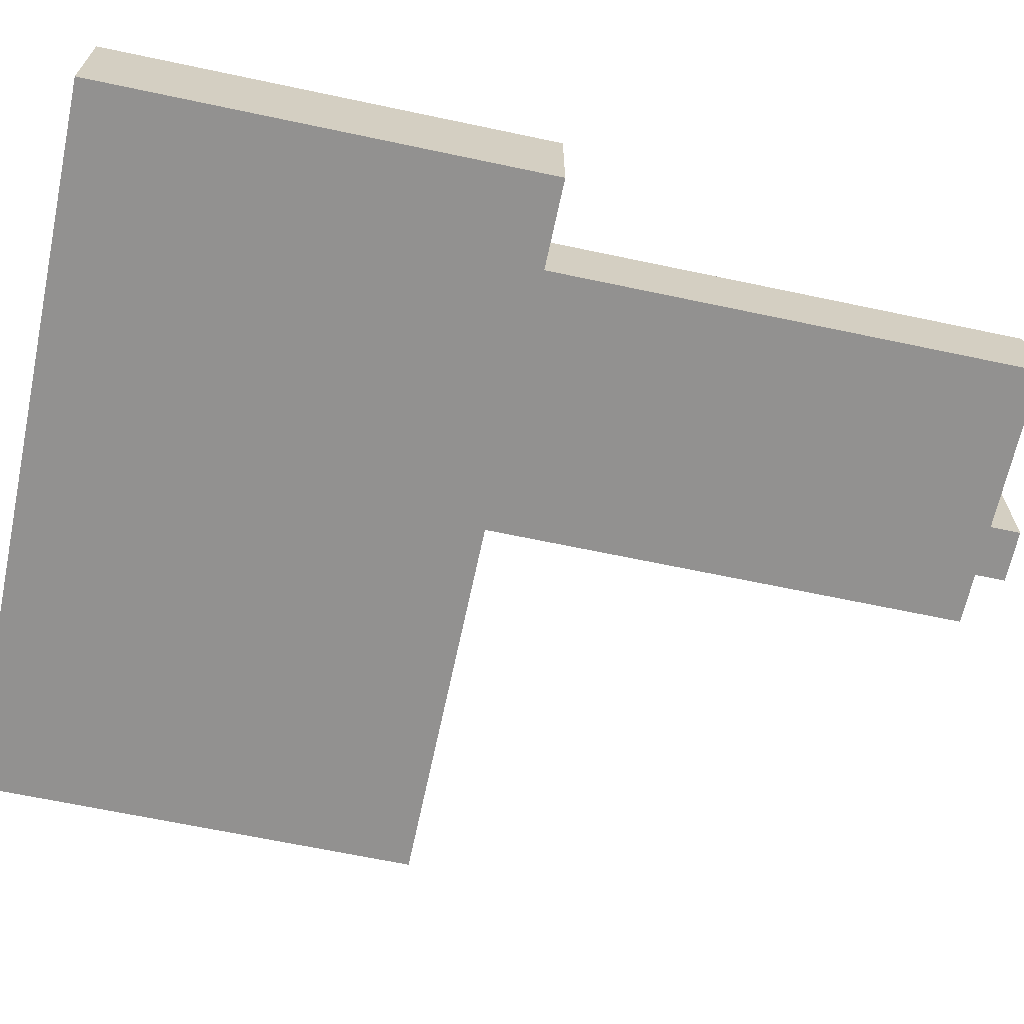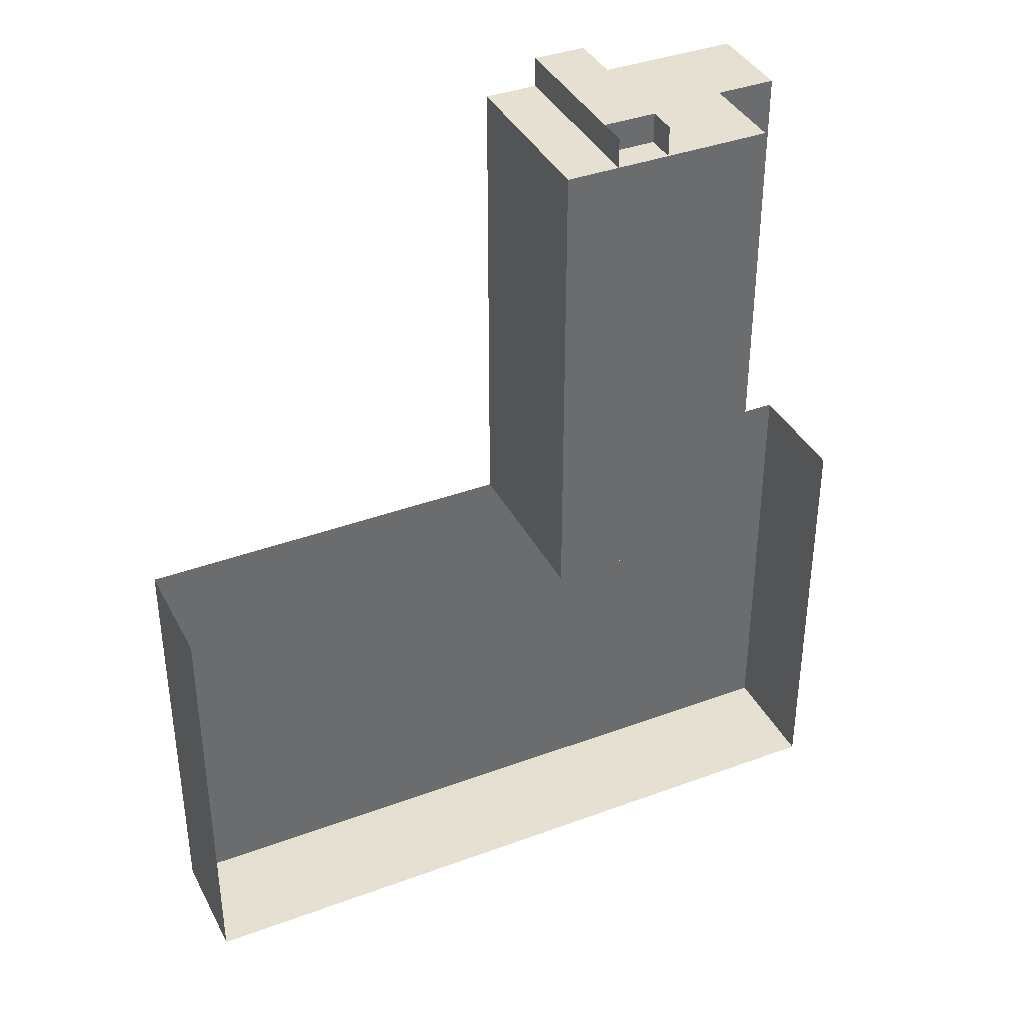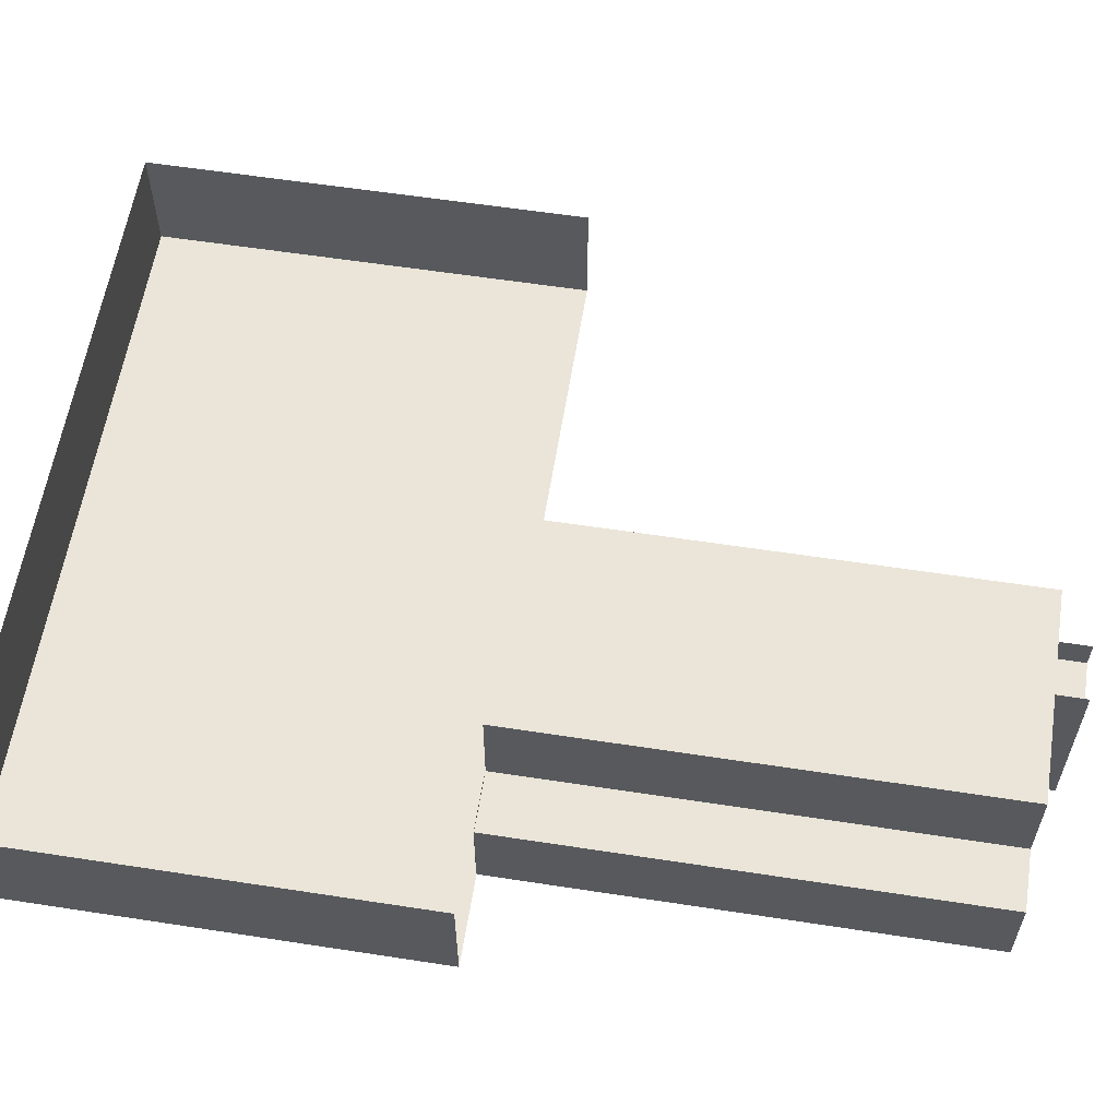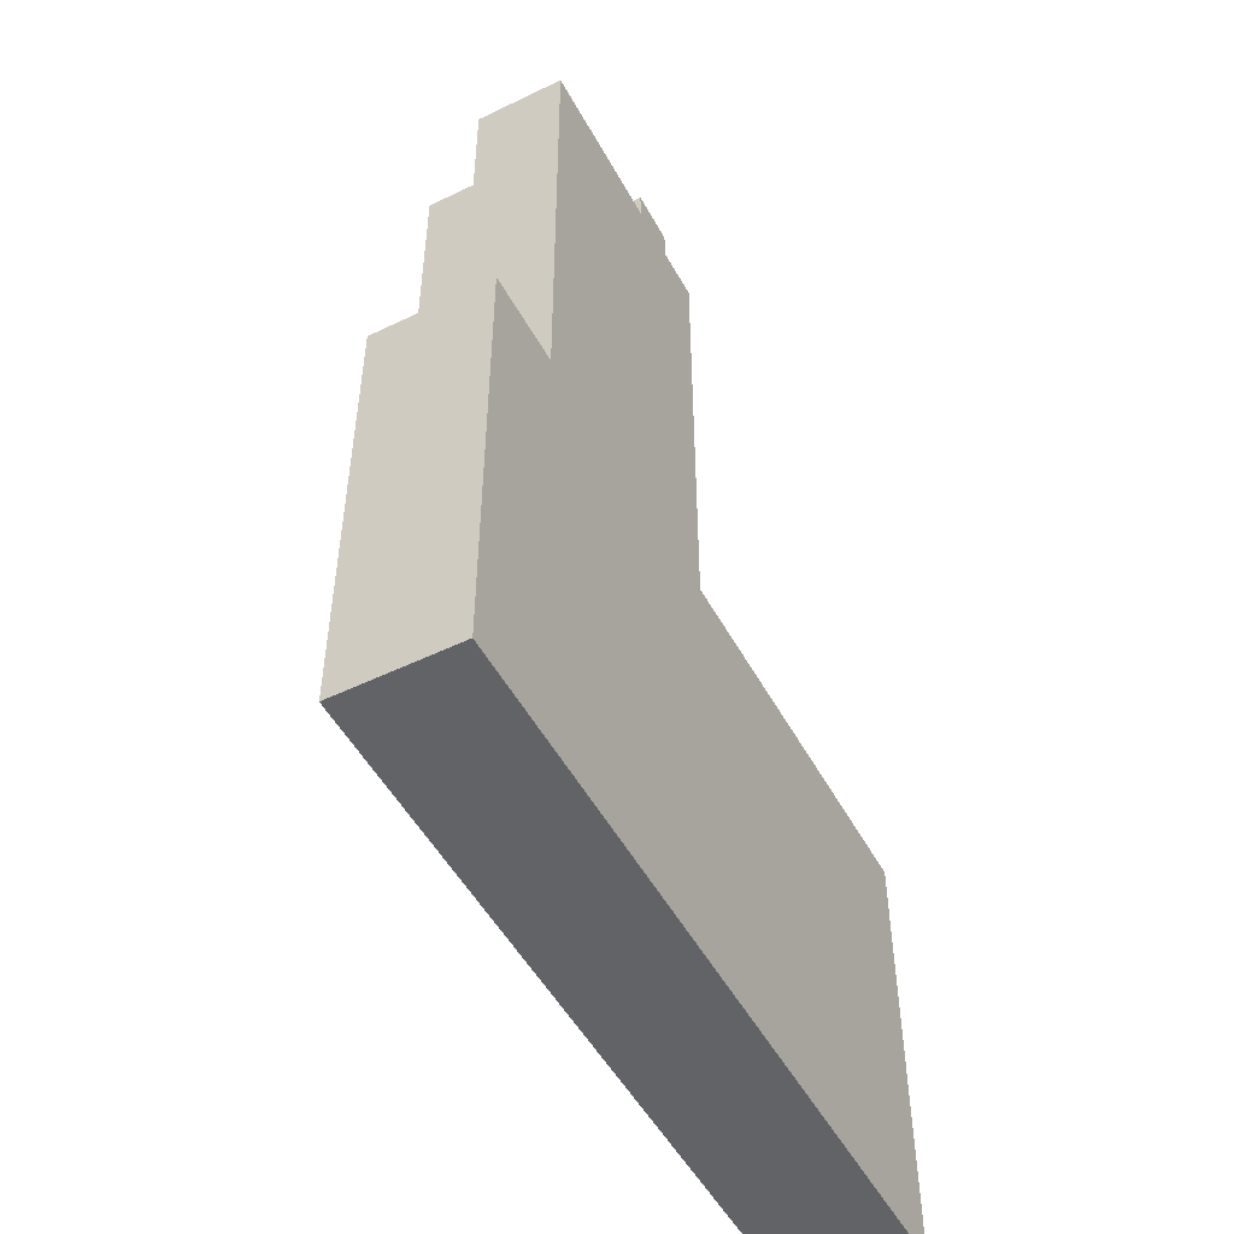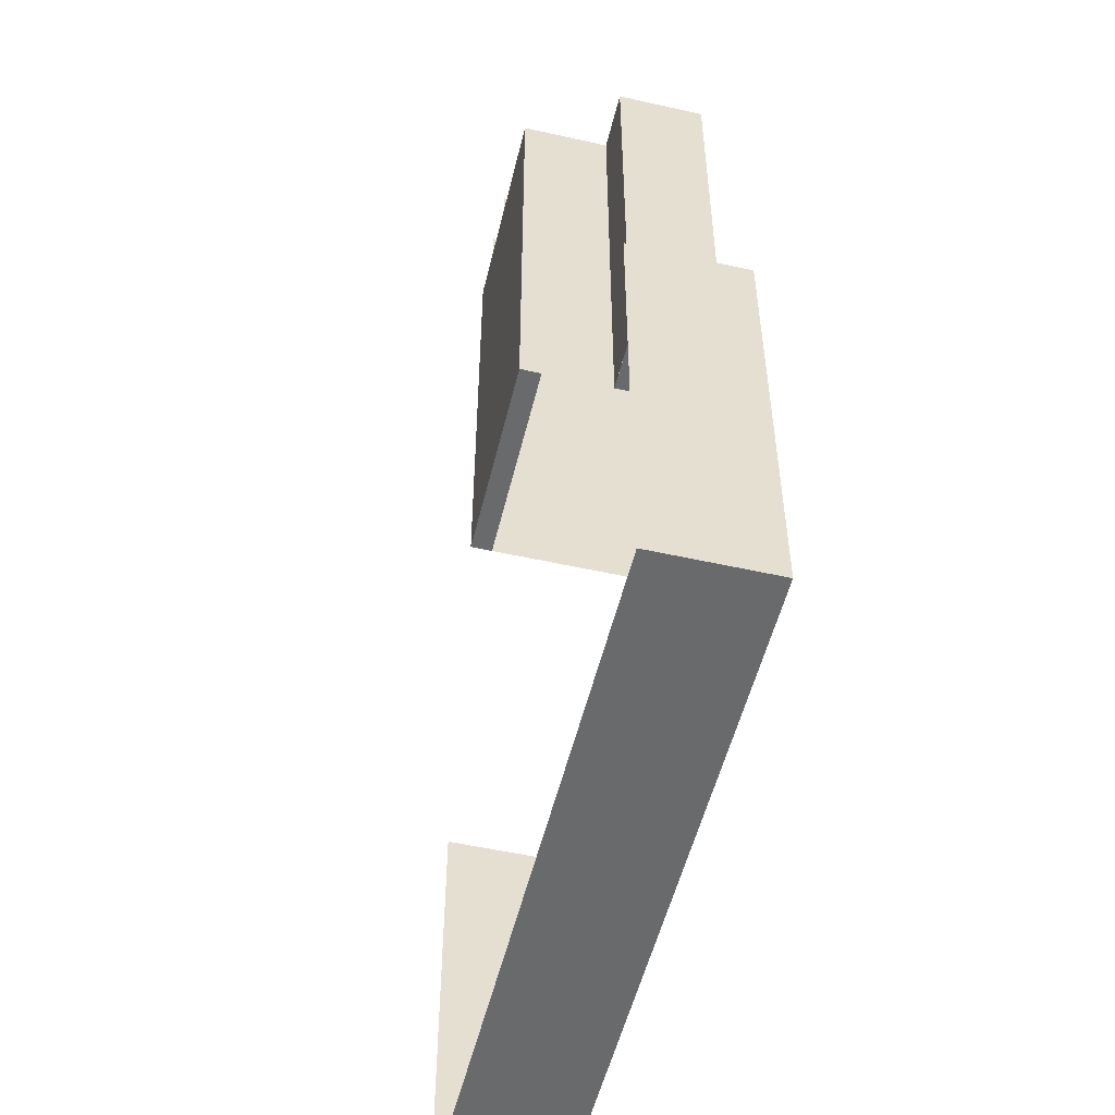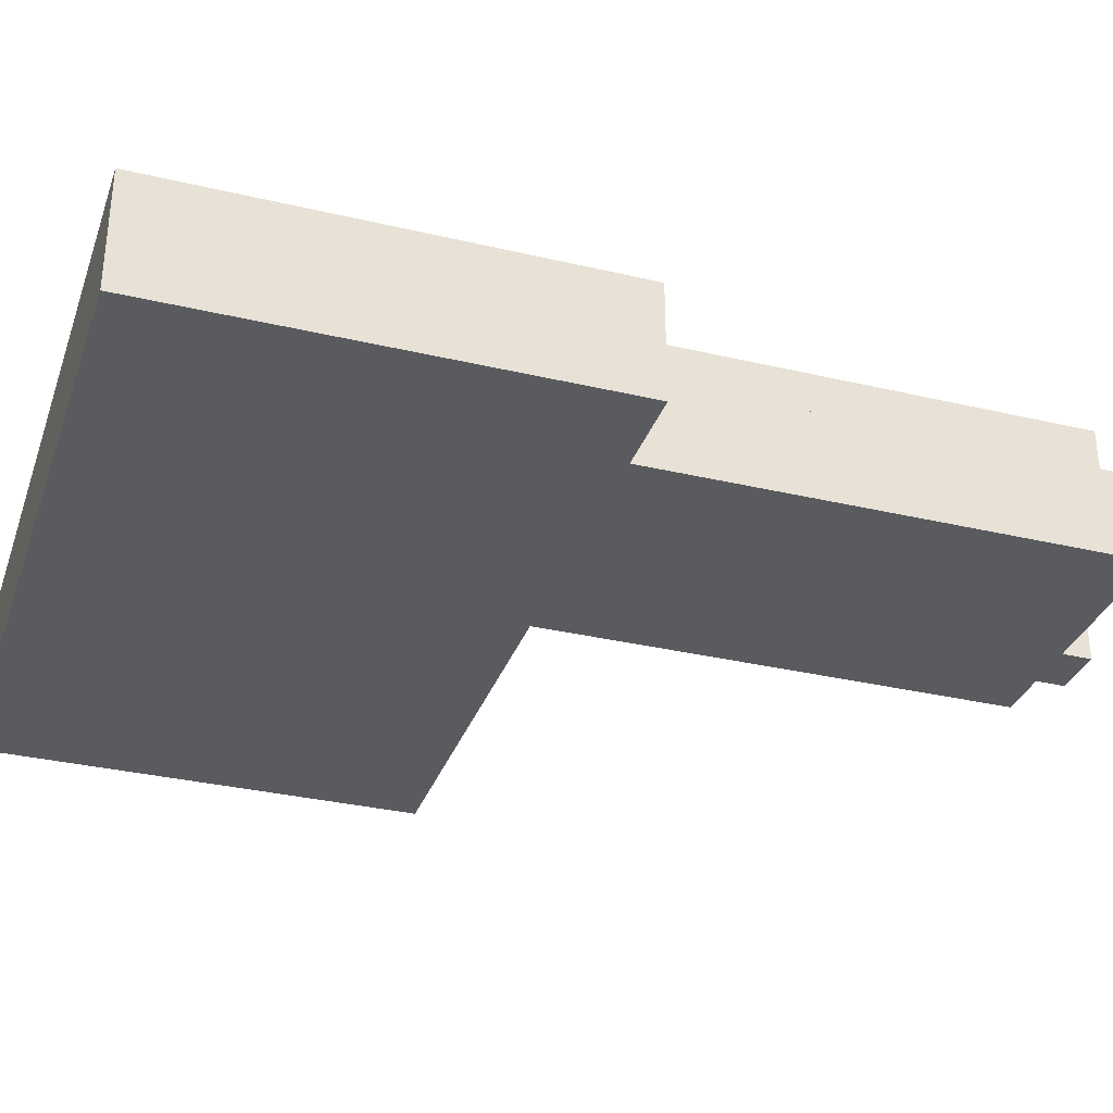
<metadata>
{"format":"obj","ext":"obj","renderer":"f3d","projection":"perspective","resolution":1024,"background":"white","views":[{"elev":-66.1,"azim":-102.0,"up":"+Y"},{"elev":38.3,"azim":154.9,"up":"+Z"},{"elev":59.3,"azim":-81.0,"up":"+Y"},{"elev":-50.8,"azim":-62.1,"up":"+Z"},{"elev":-52.9,"azim":-103.5,"up":"+Z"},{"elev":-32.8,"azim":-108.1,"up":"+Y"}]}
</metadata>
<code>
o Plane_Plane.001
v -1 1.321 1
v 1 1.321 1
v -1 1.321 -15
v 1 1.321 -15
v -1 1.321 -15.01
v 1 1.321 -15.01
v -1 4.321 -15.01
v 1 4.321 -15.01
v -1 4.321 1
v 1 4.321 1
v -1 4.321 -15
v 8 1.321 1
v 8 1.321 -15
v 8 7.321 1
v 8 7.321 -15
v 1 4.321 1
v 1 4.321 -15
v 1 7.321 1
v 1 7.321 -15
v 4.5 1.321 1
v 6.25 1.321 1
v 1 1.321 1
v 8 1.321 1
v 4.5 1.321 1
v 6.25 1.321 1
v 1 1.321 1
v 8 1.321 1
v 4.5 1.321 1
v 6.25 1.321 1
v 1 7.321 1
v 8 7.321 1
v 4.5 7.321 1
v 6.25 7.321 1
v 1 1.321 -15
v 8 1.321 -15
v 1 1.321 -15
v 8 1.321 -15
v 1 1.321 -30
v 8 1.321 -30
v 21 1.321 -15
v 21 1.321 -30
v -4 1.321 -15
v -4 1.321 -30
v 1 5.321 -30
v 8 5.321 -30
v 21 5.321 -30
v -4 5.321 -15
v -4 5.321 -30
v 4.5 1.321 -15
v 4.5 1.321 -15
v 1 1.321 -15
v 8 1.321 -15
v 8 1.321 -15
v 4.5 1.321 -15
v 4.5 1.321 -15
v 1 1.321 -15
v 8 1.321 -15
v 1 1.321 -15
v 8 1.321 -15
v 4.5 1.321 -15
v 6.25 1.321 -15
v 1 1.829 -15
v 4.5 1.829 -15
v 6.25 1.829 -15
v 8 7.321 1
v 8 7.321 -15
v 1 6.621 -15
v 8 6.621 -15
v 4.5 7.321 1
v 6.25 7.321 1
v 4.5 6.321 1
v 6.25 6.321 1
v 21 1.321 -15
v 21 5.321 -15
v 4.5 1.321 2
v 6.25 1.321 2
v 4.5 1.321 2
v 6.25 1.321 2
v 4.5 7.321 2
v 6.25 7.321 2
v 4.5 6.321 2
v 6.25 6.321 2
v 4.5 6.321 2
v 6.25 6.321 2
f 1 2 4 3
f 3 4 6 5
f 5 6 8 7
f 2 1 9 10
f 1 3 11 9
f 4 2 20 21 12 13
f 13 12 14 15
f 9 11 17 16
f 16 17 19 18
f 20 2 22 24
f 12 21 25 23
f 24 22 26 28
f 23 25 29 27
f 28 26 30 32
f 27 29 33 31
f 4 13 35 50 34
f 34 50 35 37 49 36
f 36 49 37 39 38
f 39 37 40 41
f 36 38 43 42
f 38 39 45 44
f 43 38 44 48
f 42 43 48 47
f 39 41 46 45
f 50 35 53 54
f 13 4 51 55 52
f 4 13 57 56
f 56 57 59 61 60 58
f 60 61 64 63
f 58 60 63 62
f 18 19 66 65 70 69
f 66 19 67 68
f 69 70 72 71
f 46 41 73 74
f 28 32 79 77
f 21 20 75 76
f 33 29 78 80
f 71 72 82 81
f 76 75 83 84

</code>
